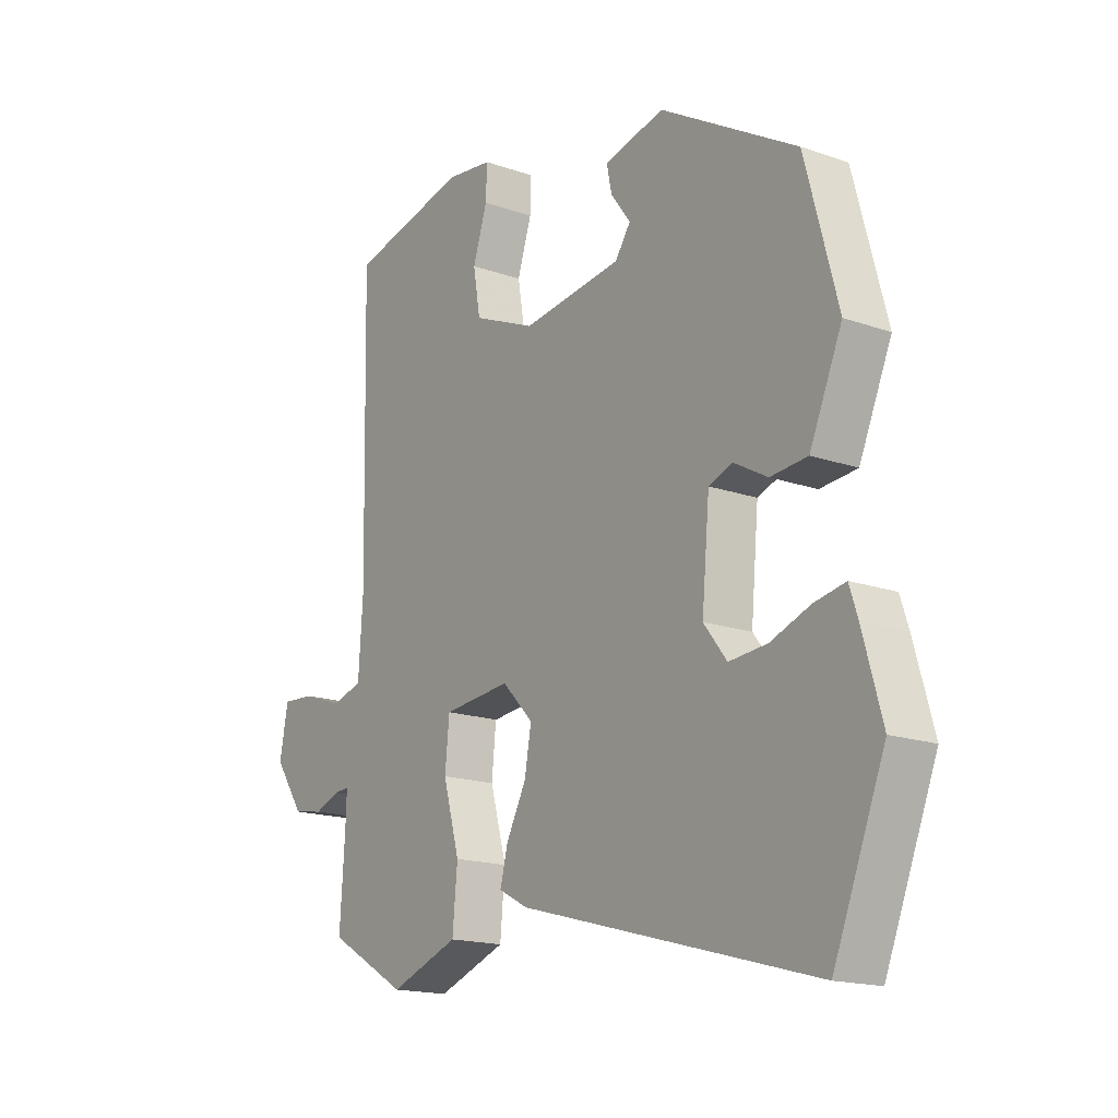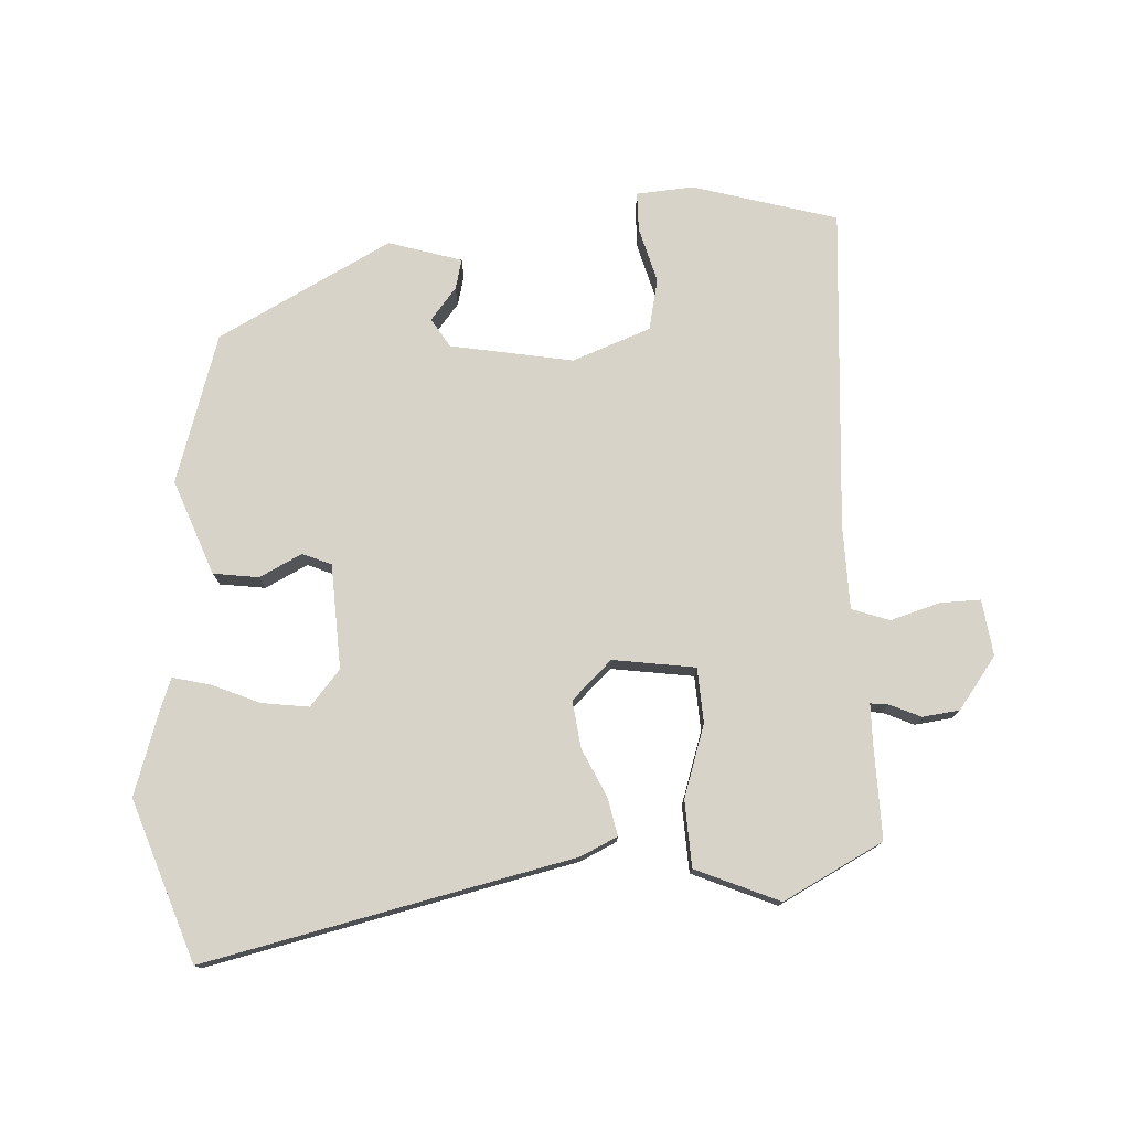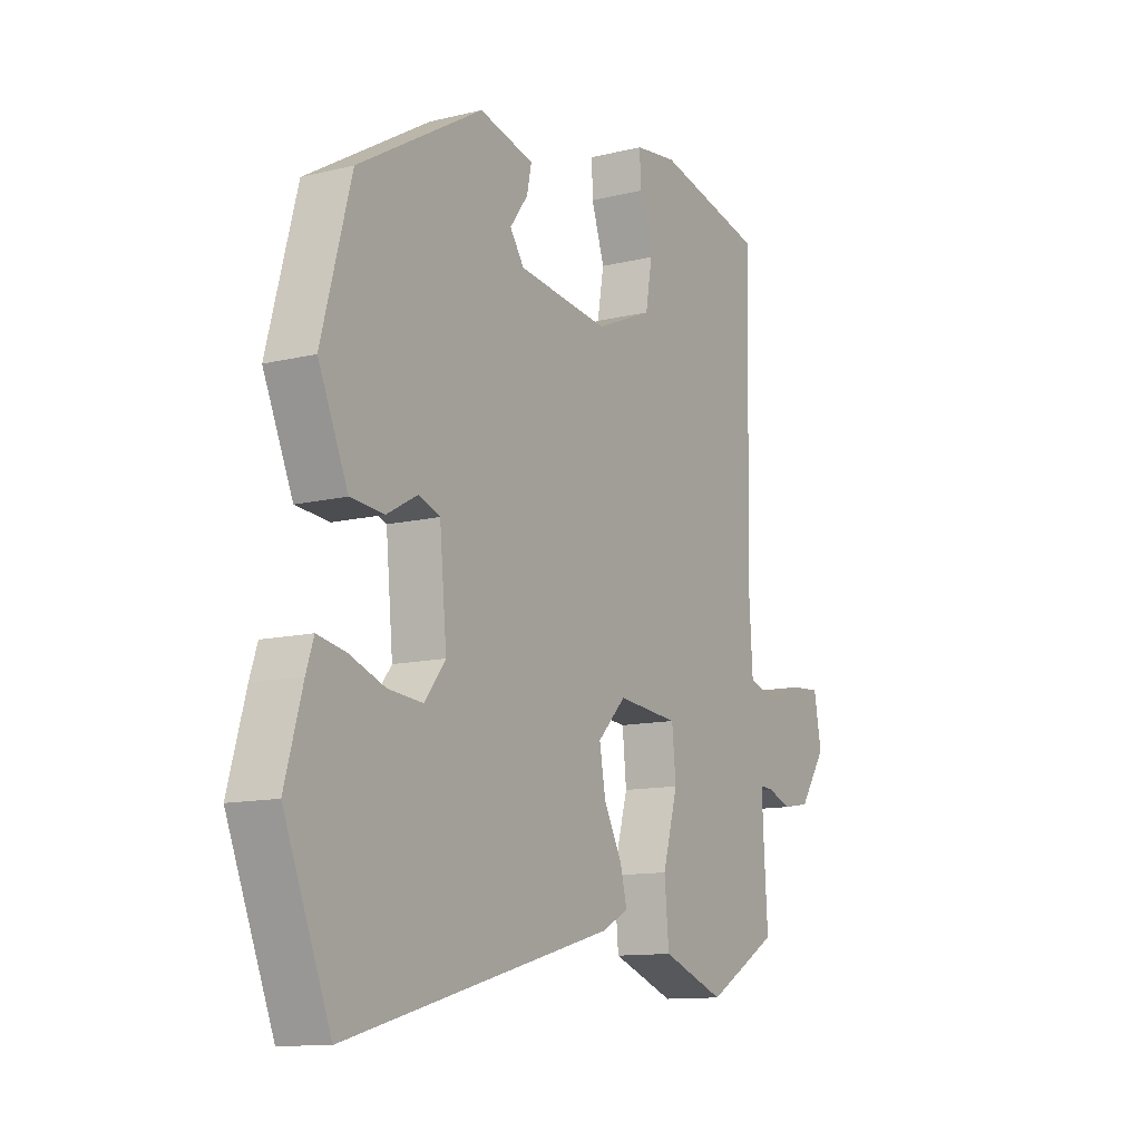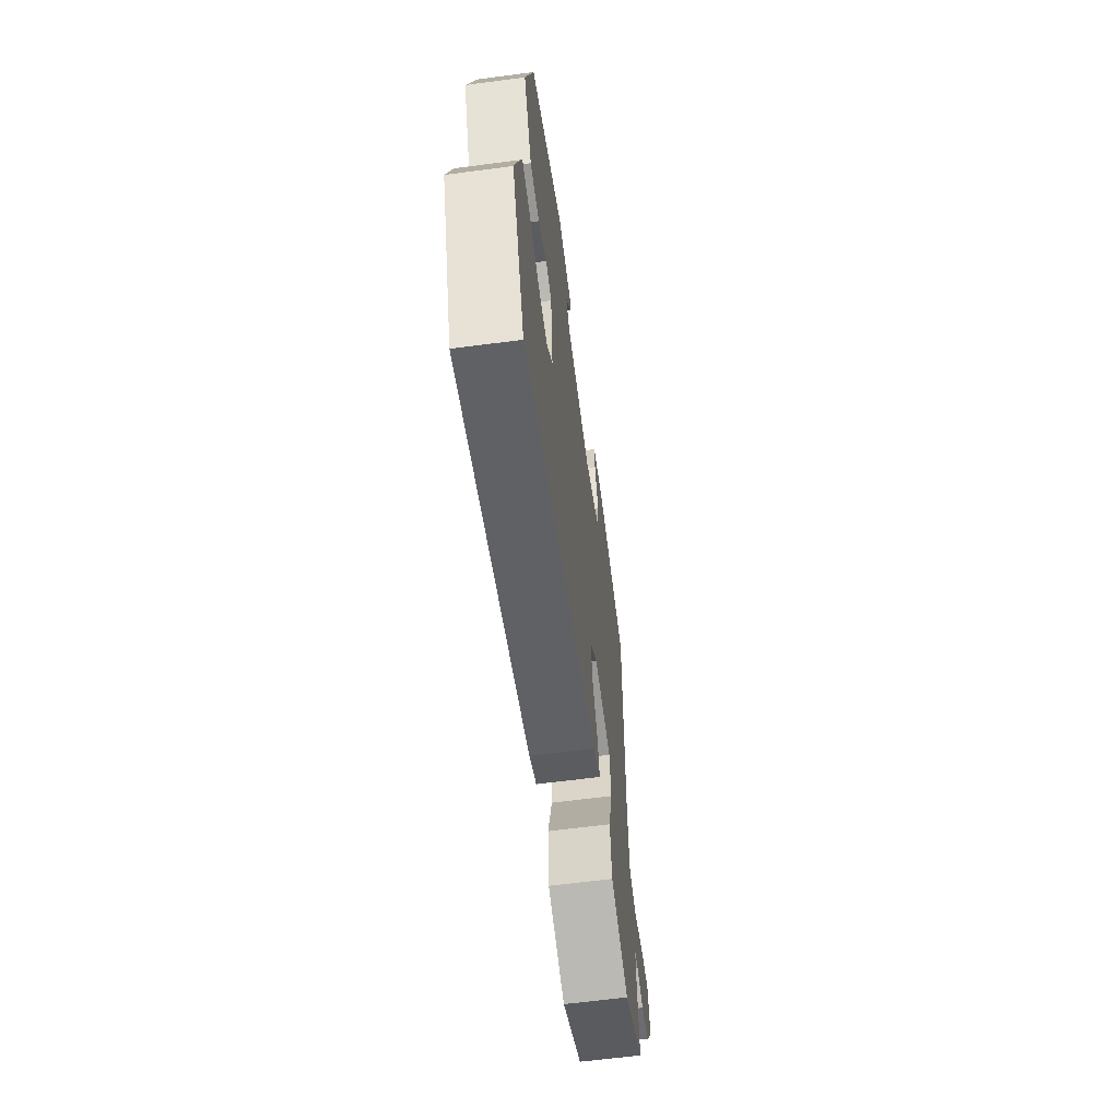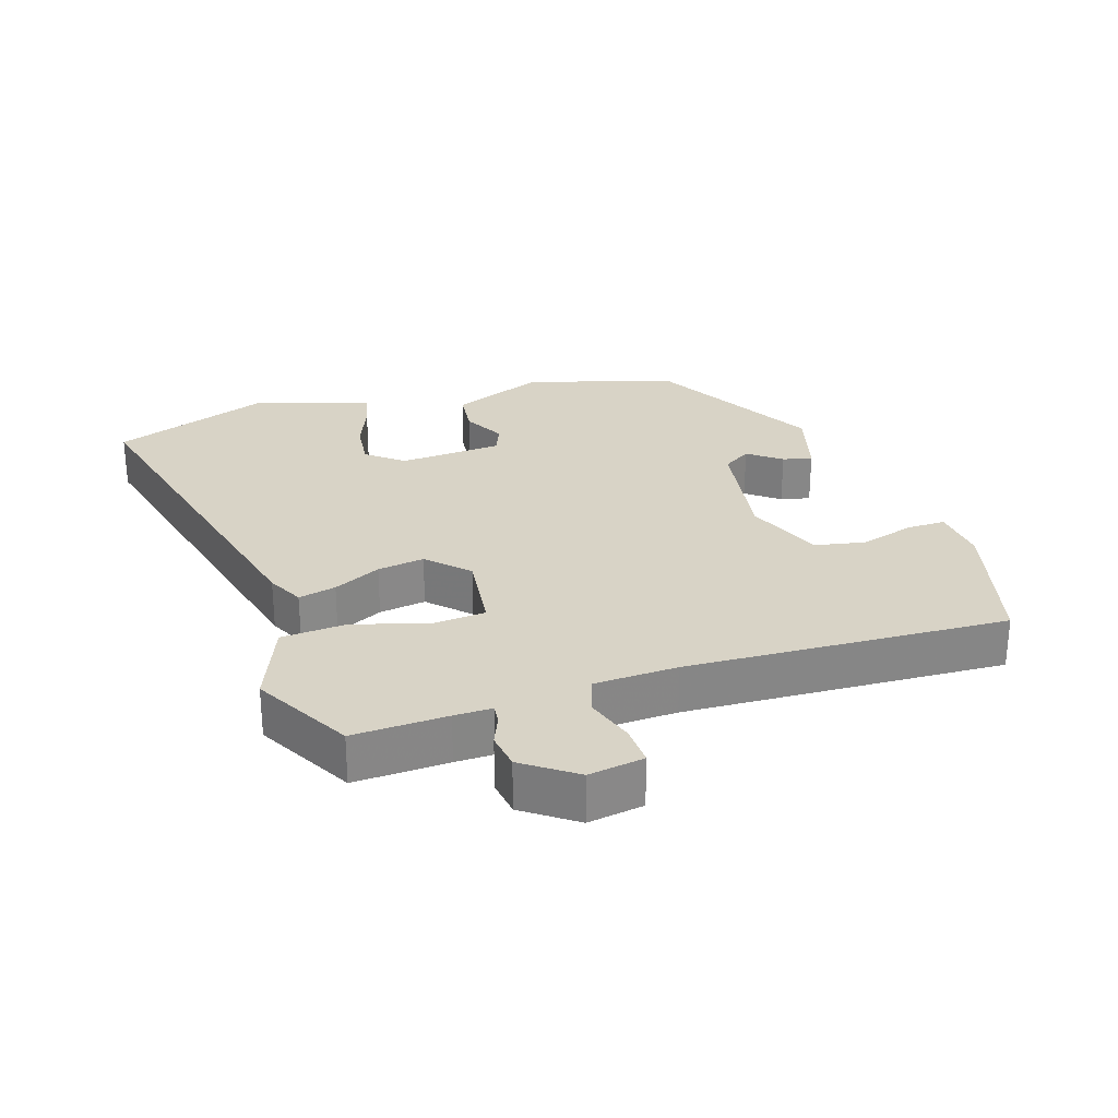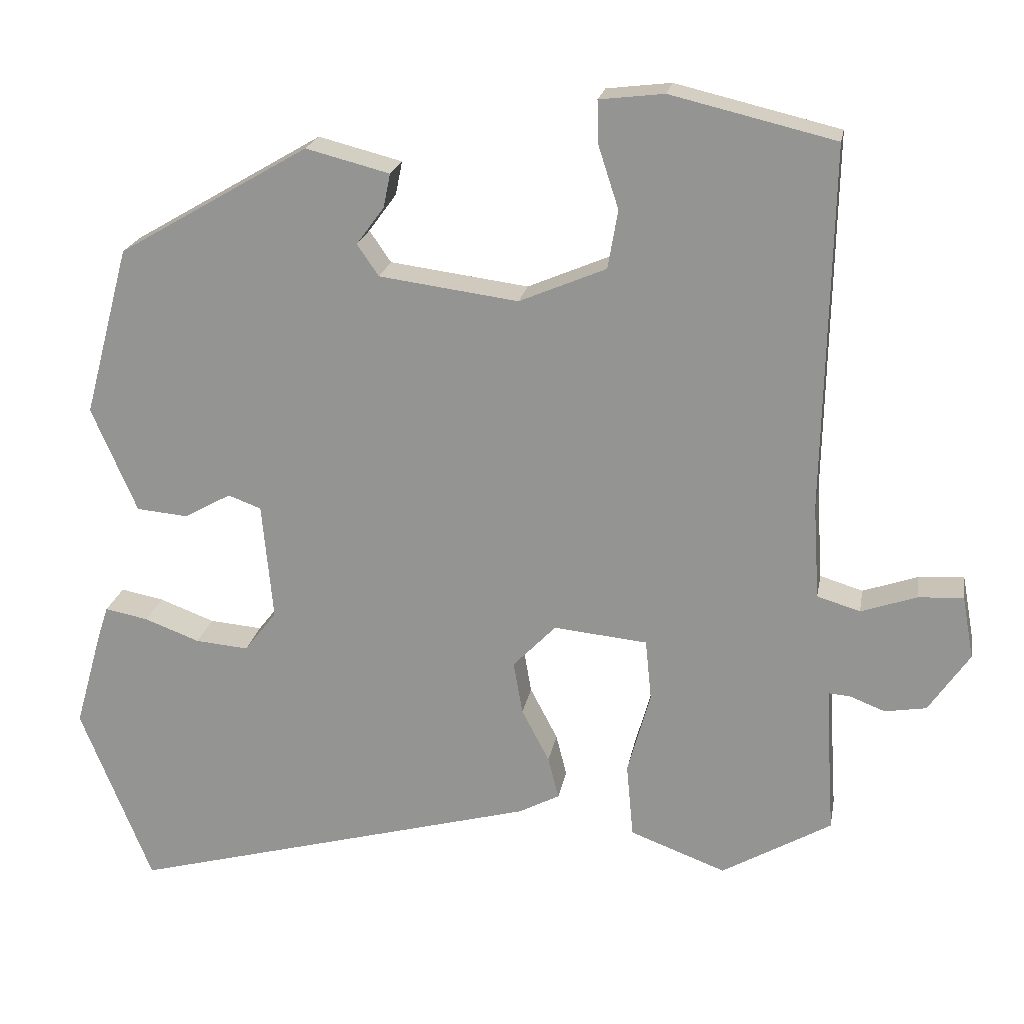
<metadata>
{"format":"obj","ext":"obj","renderer":"f3d","projection":"perspective","resolution":1024,"background":"white","views":[{"elev":-16.8,"azim":54.6,"up":"+Z"},{"elev":76.8,"azim":179.5,"up":"+Y"},{"elev":-11.7,"azim":120.6,"up":"+Z"},{"elev":-63.3,"azim":97.6,"up":"+Z"},{"elev":27.8,"azim":-106.5,"up":"+Y"},{"elev":21.0,"azim":-169.9,"up":"+Z"}]}
</metadata>
<code>
v -0.5 0.07 -0.439
v -0.491 0.07 -0.3
v -0.489 0.07 -0.244
v -0.516 0.07 -0.246
v -0.562 0.07 -0.264
v -0.616 0.07 -0.255
v -0.669 0.07 -0.177
v -0.654 0.07 -0.095
v -0.595 0.07 -0.099
v -0.523 0.07 -0.124
v -0.467 0.07 -0.107
v -0.459 0.07 0.016
v -0.469 0.07 0.49
v -0.255 0.07 0.541
v -0.171 0.07 0.531
v -0.173 0.07 0.474
v -0.199 0.07 0.394
v -0.186 0.07 0.318
v -0.073 0.07 0.27
v 0.108 0.07 0.294
v 0.136 0.07 0.335
v 0.1 0.07 0.384
v 0.091 0.07 0.428
v 0.2 0.07 0.456
v 0.448 0.07 0.311
v 0.507 0.07 0.09
v 0.448 0.07 -0.047
v 0.381 0.07 -0.053
v 0.32 0.07 -0.019
v 0.277 0.07 -0.035
v 0.263 0.07 -0.188
v 0.305 0.07 -0.242
v 0.374 0.07 -0.236
v 0.446 0.07 -0.209
v 0.502 0.07 -0.198
v 0.517 0.07 -0.244
v 0.552 0.07 -0.369
v 0.459 0.07 -0.602
v -0.076 0.07 -0.457
v -0.129 0.07 -0.429
v -0.115 0.07 -0.374
v -0.079 0.07 -0.305
v -0.067 0.07 -0.236
v -0.123 0.07 -0.178
v -0.245 0.07 -0.19
v -0.253 0.07 -0.27
v -0.223 0.07 -0.378
v -0.232 0.07 -0.475
v -0.357 0.07 -0.522
v -0.5 0 -0.439
v -0.491 0 -0.3
v -0.489 0 -0.244
v -0.516 0 -0.246
v -0.562 0 -0.264
v -0.616 0 -0.255
v -0.669 0 -0.177
v -0.654 0 -0.095
v -0.595 0 -0.099
v -0.523 0 -0.124
v -0.467 0 -0.107
v -0.459 0 0.016
v -0.469 0 0.49
v -0.255 0 0.541
v -0.171 0 0.531
v -0.173 0 0.474
v -0.199 0 0.394
v -0.186 0 0.318
v -0.073 0 0.27
v 0.108 0 0.294
v 0.136 0 0.335
v 0.1 0 0.384
v 0.091 0 0.428
v 0.2 0 0.456
v 0.448 0 0.311
v 0.507 0 0.09
v 0.448 0 -0.047
v 0.381 0 -0.053
v 0.32 0 -0.019
v 0.277 0 -0.035
v 0.263 0 -0.188
v 0.305 0 -0.242
v 0.374 0 -0.236
v 0.446 0 -0.209
v 0.502 0 -0.198
v 0.517 0 -0.244
v 0.552 0 -0.369
v 0.459 0 -0.602
v -0.076 0 -0.457
v -0.129 0 -0.429
v -0.115 0 -0.374
v -0.079 0 -0.305
v -0.067 0 -0.236
v -0.123 0 -0.178
v -0.245 0 -0.19
v -0.253 0 -0.27
v -0.223 0 -0.378
v -0.232 0 -0.475
v -0.357 0 -0.522
f 49 1 2
f 48 49 2
f 47 48 2
f 46 47 2
f 45 46 2 3
f 40 41 42
f 39 40 42
f 38 39 42
f 37 38 42
f 36 37 42
f 33 34 35 36
f 32 33 36 42
f 31 32 42 43
f 27 28 29
f 26 27 29
f 25 26 29
f 24 25 29
f 23 24 29
f 21 22 23
f 21 23 29
f 20 21 29 30
f 15 16 17
f 14 15 17
f 13 14 17
f 12 13 17
f 11 12 17 18
f 8 9 10
f 7 8 10
f 6 7 10
f 5 6 10
f 4 5 10
f 4 10 11
f 3 4 11
f 45 3 11
f 11 18 19
f 45 11 19
f 44 45 19
f 31 43 44
f 30 31 44
f 20 30 44
f 19 20 44
f 51 50 98
f 51 98 97
f 51 97 96
f 51 96 95
f 52 51 95 94
f 91 90 89
f 91 89 88
f 91 88 87
f 91 87 86
f 91 86 85
f 85 84 83 82
f 91 85 82 81
f 92 91 81 80
f 78 77 76
f 78 76 75
f 78 75 74
f 78 74 73
f 78 73 72
f 72 71 70
f 78 72 70
f 79 78 70 69
f 66 65 64
f 66 64 63
f 66 63 62
f 66 62 61
f 67 66 61 60
f 59 58 57
f 59 57 56
f 59 56 55
f 59 55 54
f 59 54 53
f 60 59 53
f 60 53 52
f 60 52 94
f 68 67 60
f 68 60 94
f 68 94 93
f 93 92 80
f 93 80 79
f 93 79 69
f 93 69 68
f 1 50 51 2
f 2 51 52 3
f 3 52 53 4
f 4 53 54 5
f 5 54 55 6
f 6 55 56 7
f 7 56 57 8
f 8 57 58 9
f 9 58 59 10
f 10 59 60 11
f 11 60 61 12
f 12 61 62 13
f 13 62 63 14
f 14 63 64 15
f 15 64 65 16
f 16 65 66 17
f 17 66 67 18
f 18 67 68 19
f 19 68 69 20
f 20 69 70 21
f 21 70 71 22
f 22 71 72 23
f 23 72 73 24
f 24 73 74 25
f 25 74 75 26
f 26 75 76 27
f 27 76 77 28
f 28 77 78 29
f 29 78 79 30
f 30 79 80 31
f 31 80 81 32
f 32 81 82 33
f 33 82 83 34
f 34 83 84 35
f 35 84 85 36
f 36 85 86 37
f 37 86 87 38
f 38 87 88 39
f 39 88 89 40
f 40 89 90 41
f 41 90 91 42
f 42 91 92 43
f 43 92 93 44
f 44 93 94 45
f 45 94 95 46
f 46 95 96 47
f 47 96 97 48
f 48 97 98 49
f 49 98 50 1

</code>
